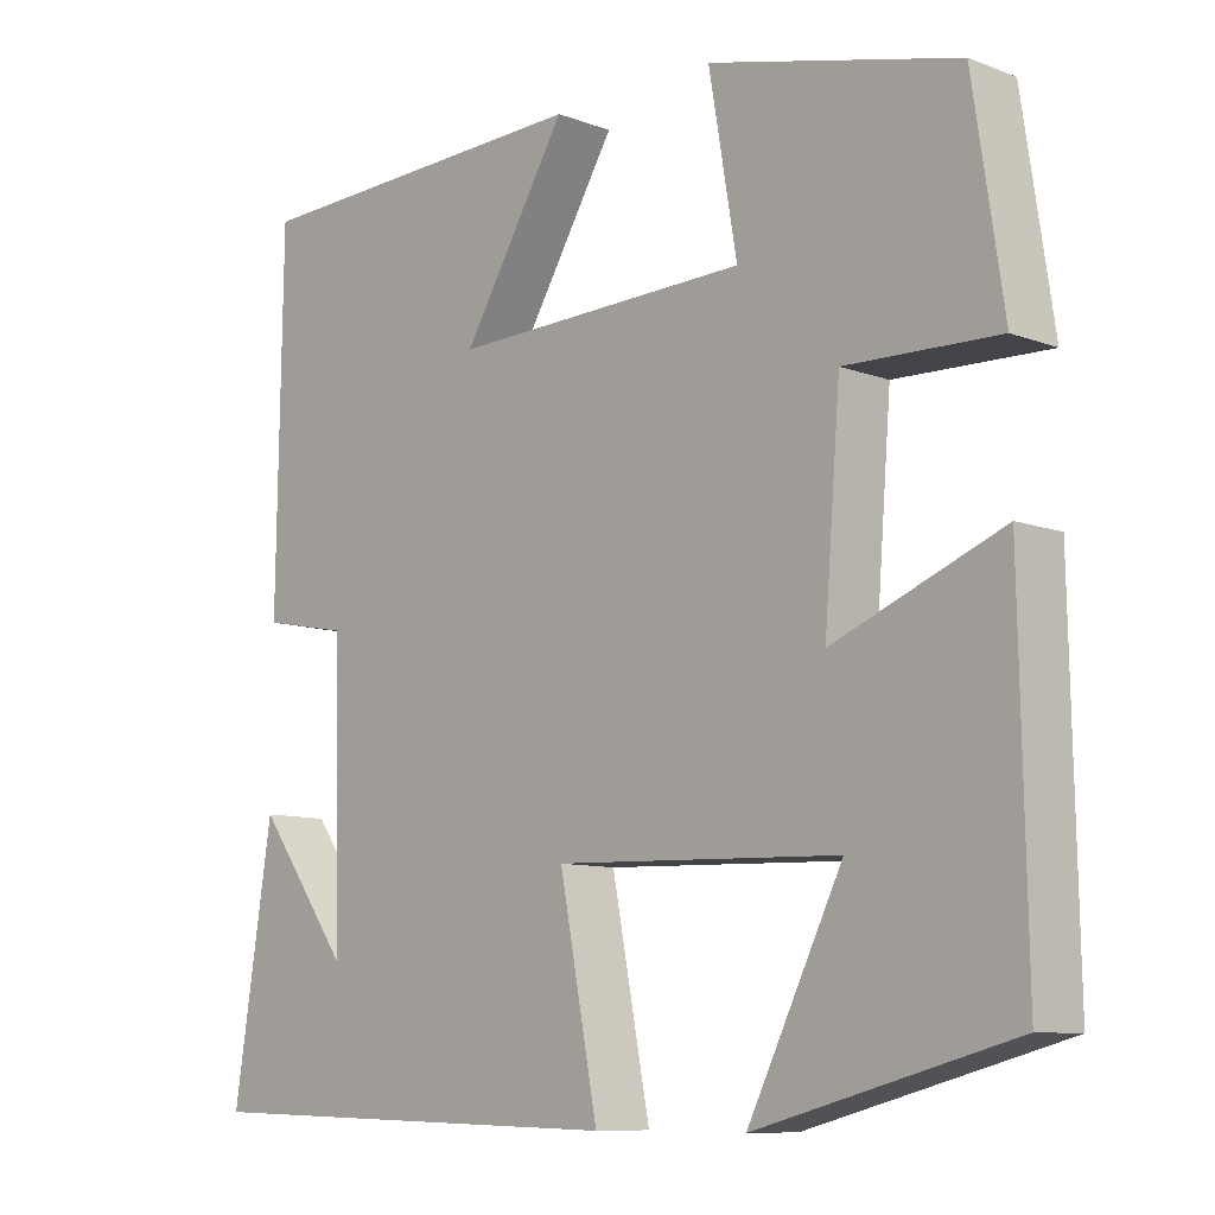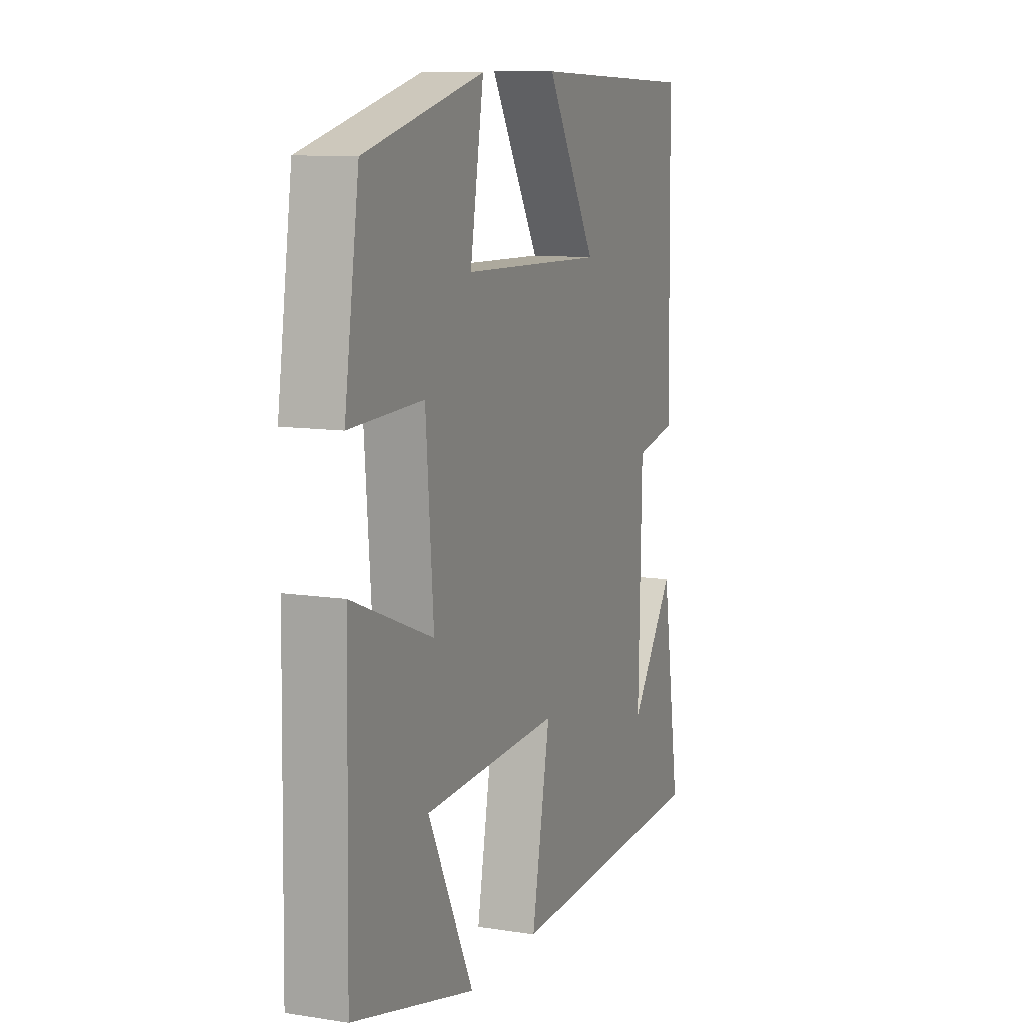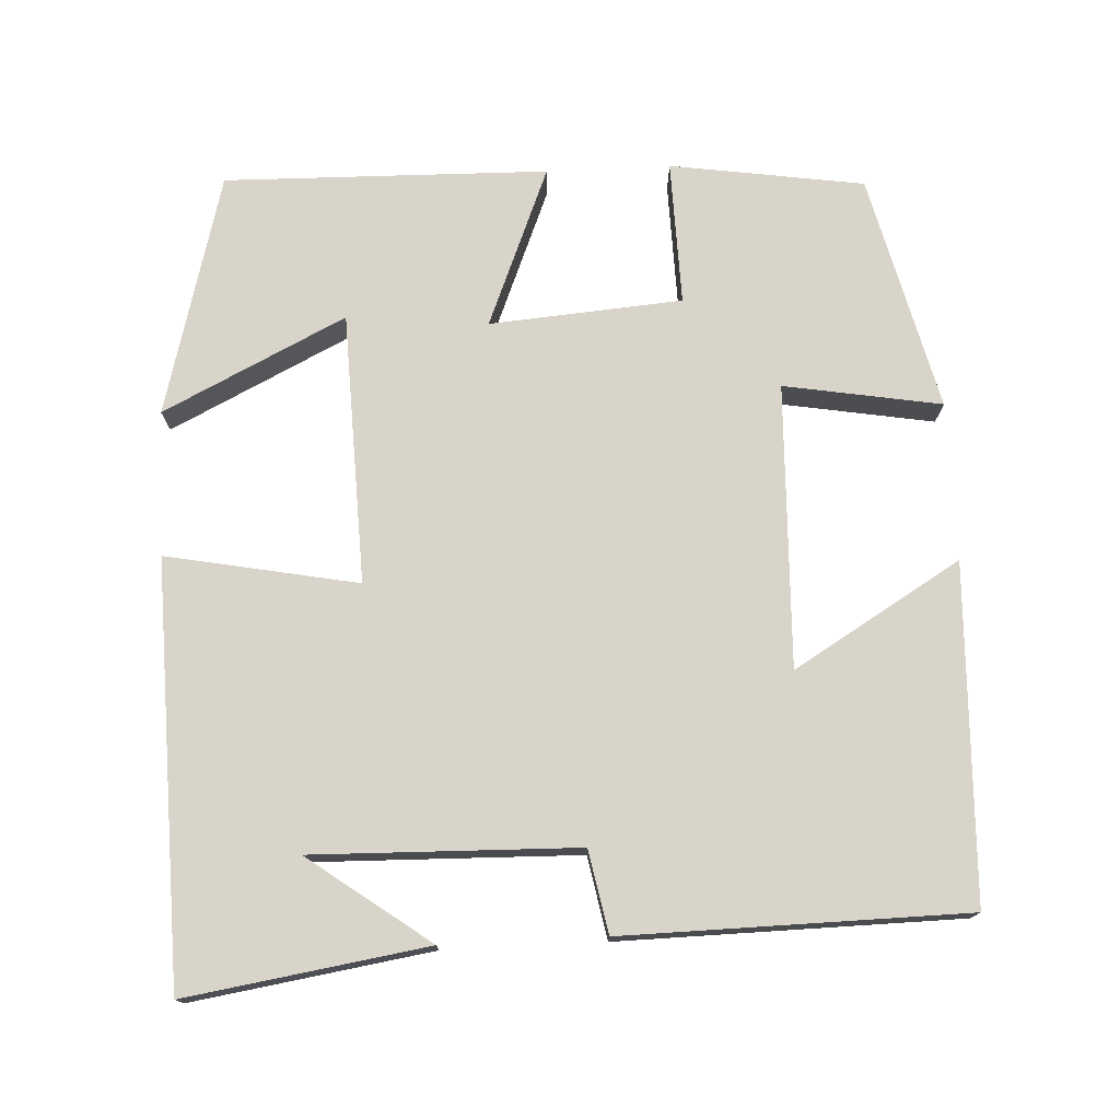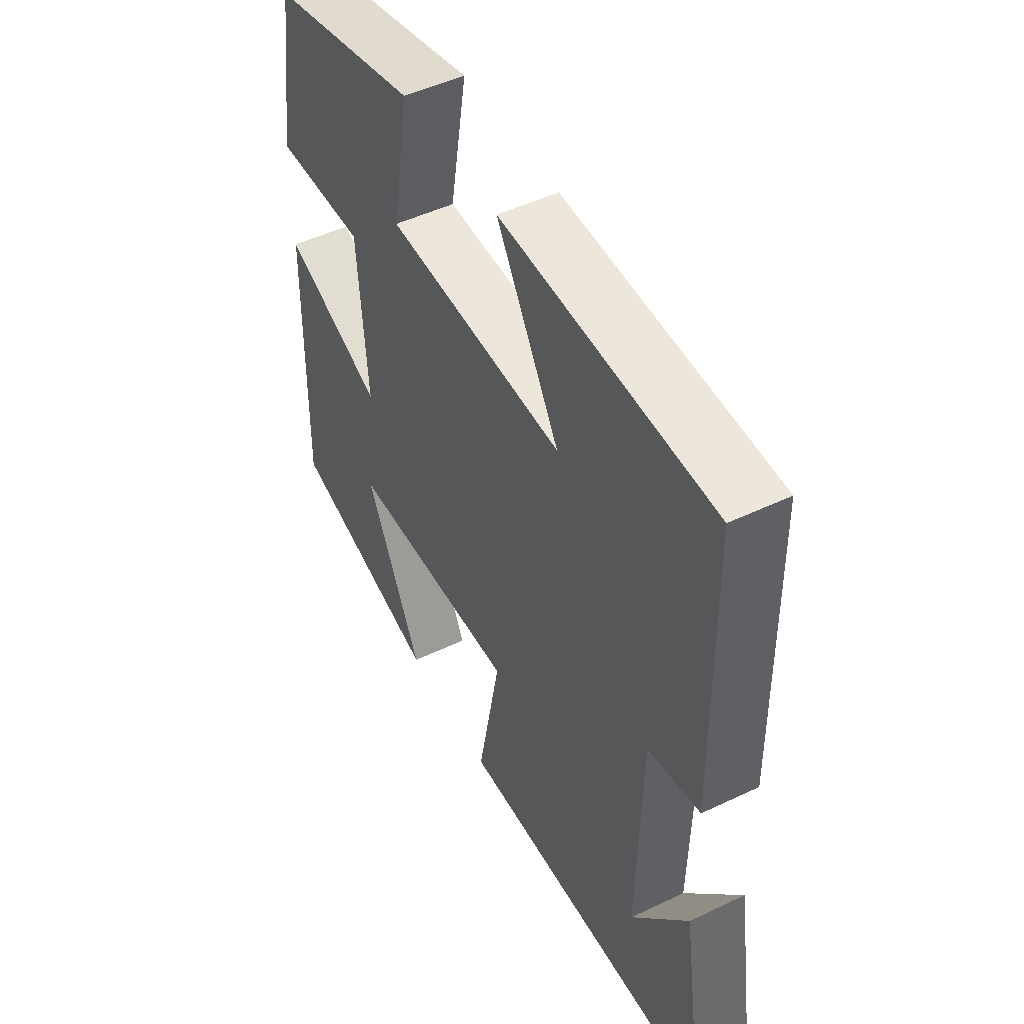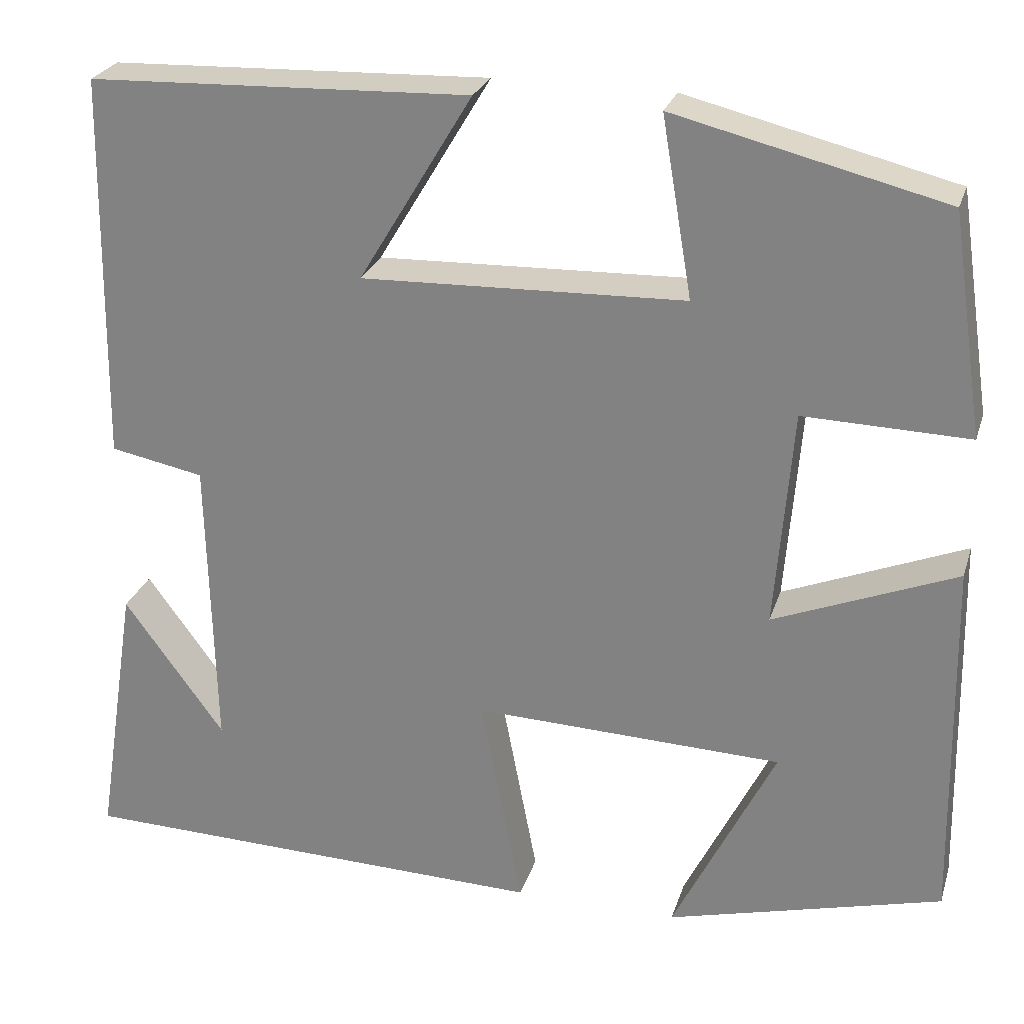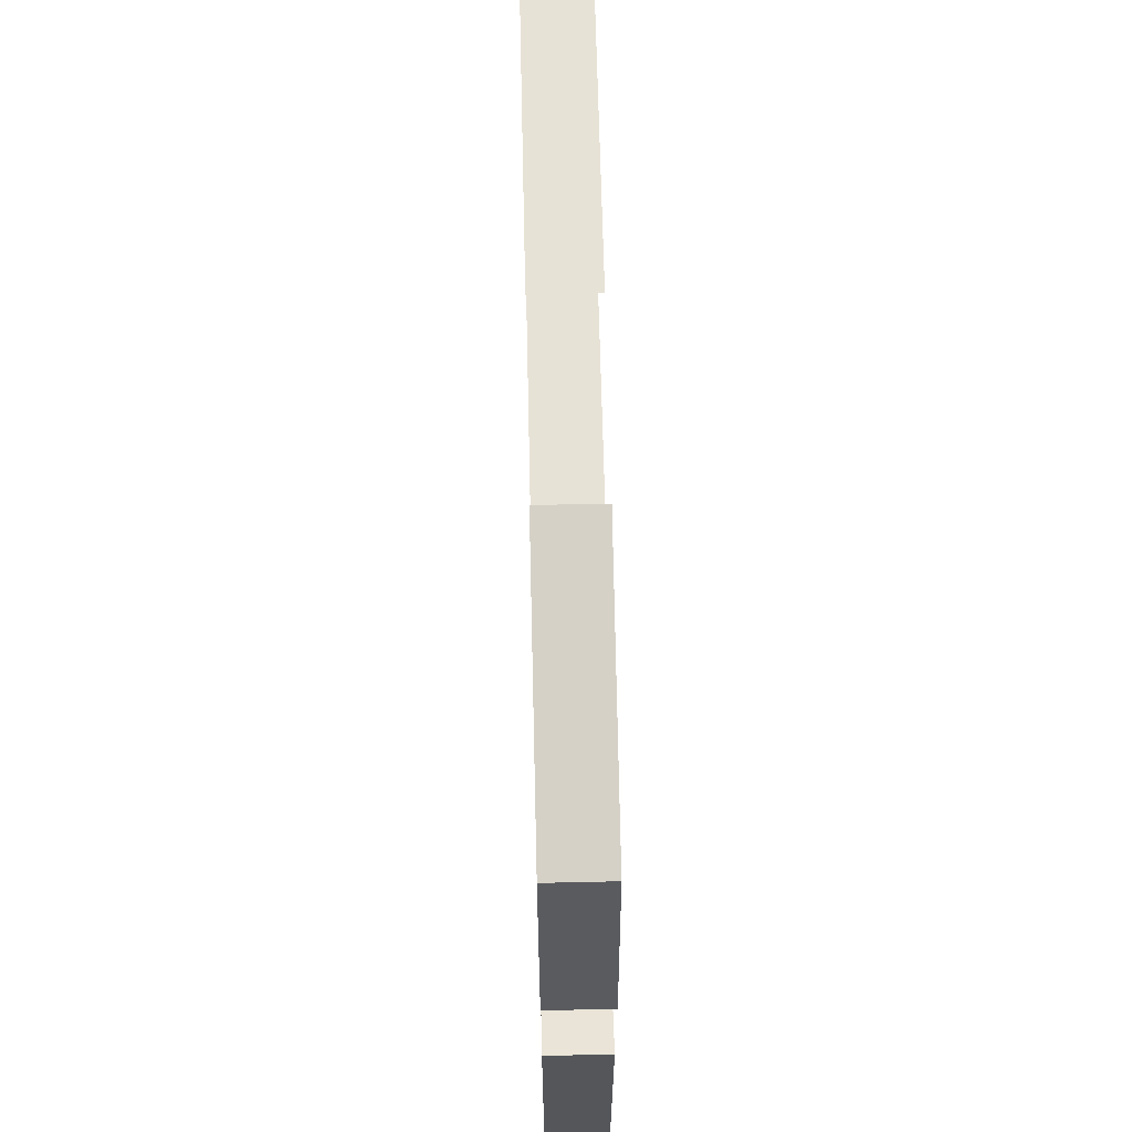
<metadata>
{"format":"obj","ext":"obj","renderer":"f3d","projection":"perspective","resolution":1024,"background":"white","views":[{"elev":-9.4,"azim":45.5,"up":"+Z"},{"elev":10.5,"azim":111.4,"up":"+Z"},{"elev":75.0,"azim":-92.8,"up":"+Y"},{"elev":49.0,"azim":-117.9,"up":"+Z"},{"elev":25.8,"azim":15.9,"up":"+Z"},{"elev":65.3,"azim":88.7,"up":"+Z"}]}
</metadata>
<code>
v -0.493 0.07 0.484
v -0.054 0.07 0.5
v -0.185 0.07 0.282
v 0.187 0.07 0.294
v 0.152 0.07 0.5
v 0.462 0.07 0.424
v 0.5 0.07 0.17
v 0.31 0.07 0.175
v 0.29 0.07 -0.077
v 0.5 0.07 0.008
v 0.508 0.07 -0.416
v 0.19 0.07 -0.5
v 0.308 0.07 -0.261
v -0.048 0.07 -0.249
v 0 0.07 -0.5
v -0.549 0.07 -0.486
v -0.5 0.07 -0.172
v -0.384 0.07 -0.331
v -0.392 0.07 0.015
v -0.5 0.07 0.036
v -0.493 0 0.484
v -0.054 0 0.5
v -0.185 0 0.282
v 0.187 0 0.294
v 0.152 0 0.5
v 0.462 0 0.424
v 0.5 0 0.17
v 0.31 0 0.175
v 0.29 0 -0.077
v 0.5 0 0.008
v 0.508 0 -0.416
v 0.19 0 -0.5
v 0.308 0 -0.261
v -0.048 0 -0.249
v 0 0 -0.5
v -0.549 0 -0.486
v -0.5 0 -0.172
v -0.384 0 -0.331
v -0.392 0 0.015
v -0.5 0 0.036
f 19 20 1 2
f 16 17 18
f 14 15 16 18
f 14 18 19
f 13 14 19
f 10 11 12 13
f 9 10 13
f 9 13 19
f 8 9 19
f 5 6 7 8
f 4 5 8
f 3 4 8 19
f 2 3 19
f 22 21 40 39
f 38 37 36
f 38 36 35 34
f 39 38 34
f 39 34 33
f 33 32 31 30
f 33 30 29
f 39 33 29
f 39 29 28
f 28 27 26 25
f 28 25 24
f 39 28 24 23
f 39 23 22
f 1 21 22 2
f 2 22 23 3
f 3 23 24 4
f 4 24 25 5
f 5 25 26 6
f 6 26 27 7
f 7 27 28 8
f 8 28 29 9
f 9 29 30 10
f 10 30 31 11
f 11 31 32 12
f 12 32 33 13
f 13 33 34 14
f 14 34 35 15
f 15 35 36 16
f 16 36 37 17
f 17 37 38 18
f 18 38 39 19
f 19 39 40 20
f 20 40 21 1

</code>
